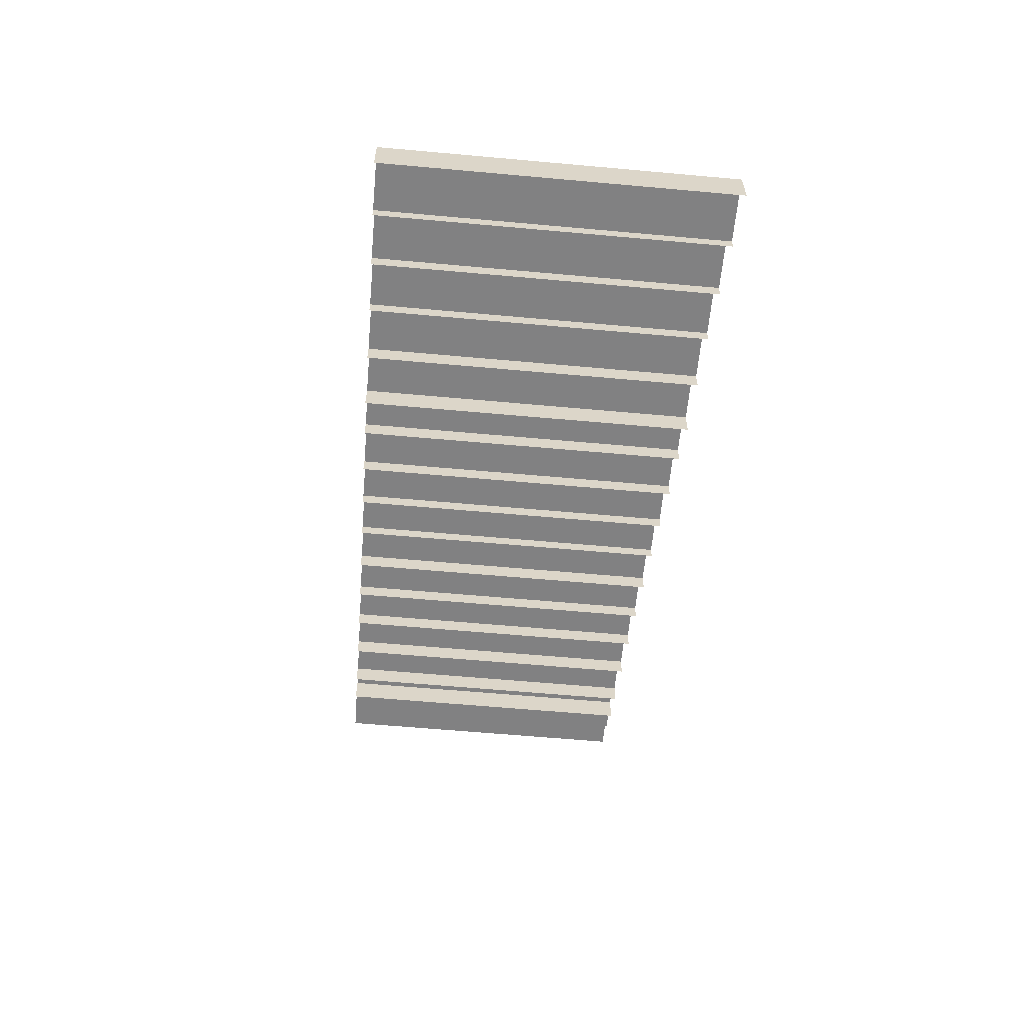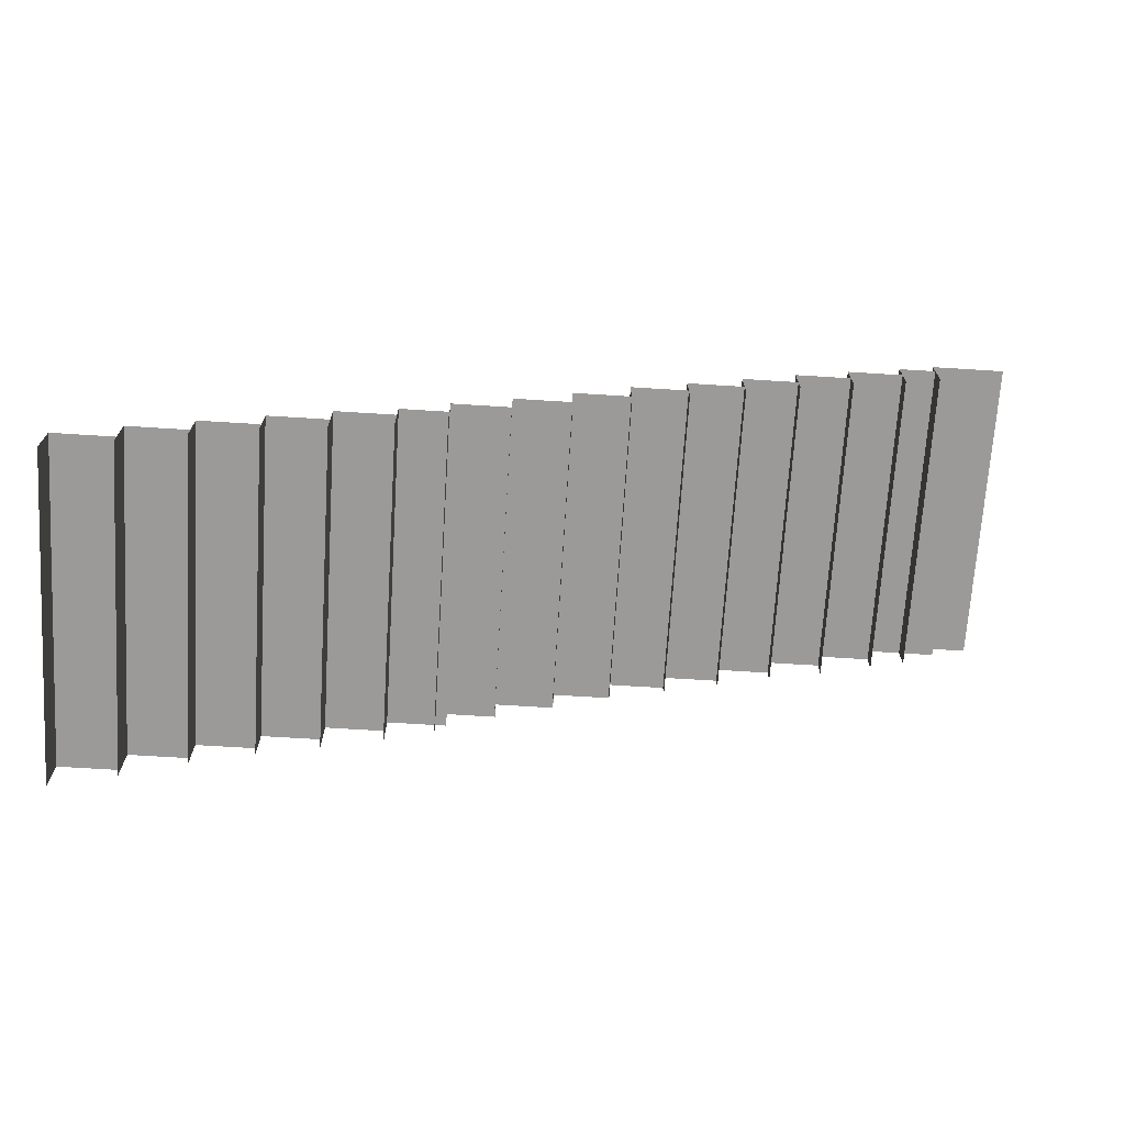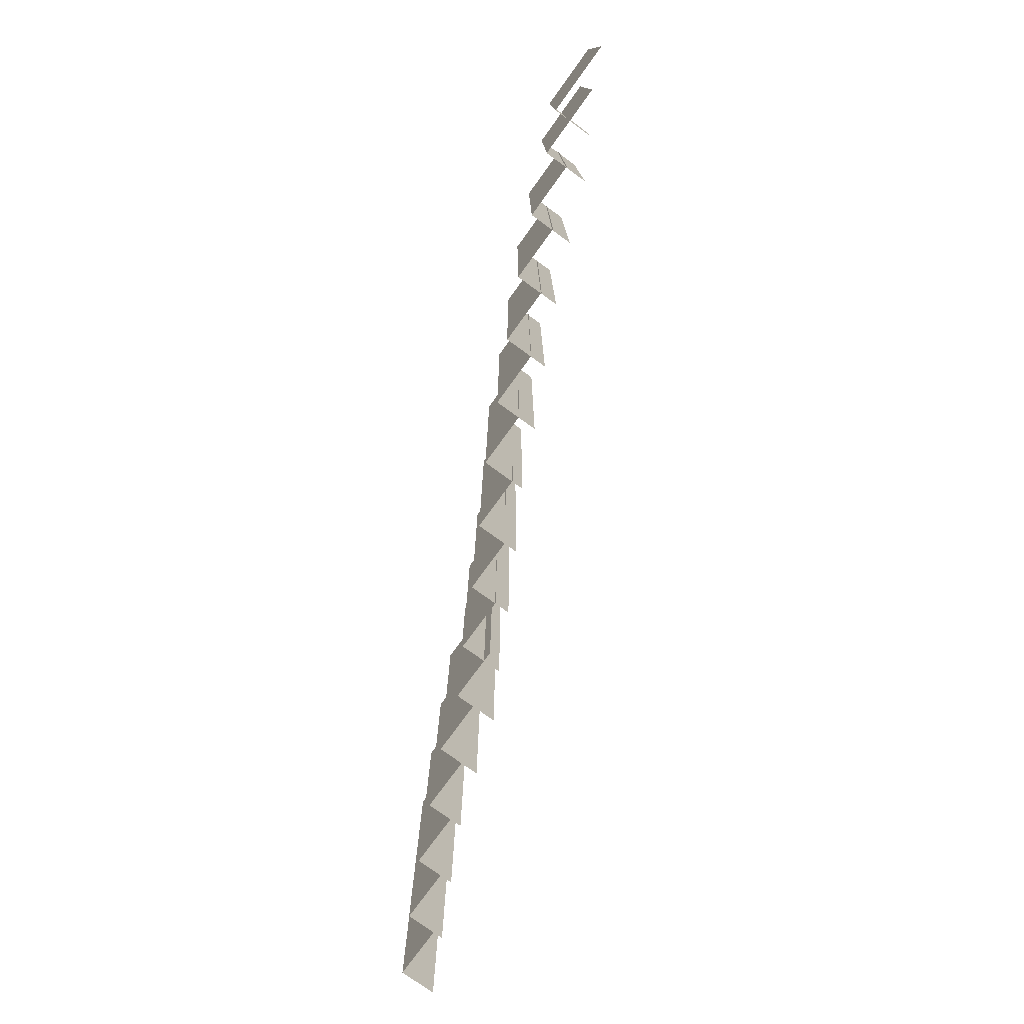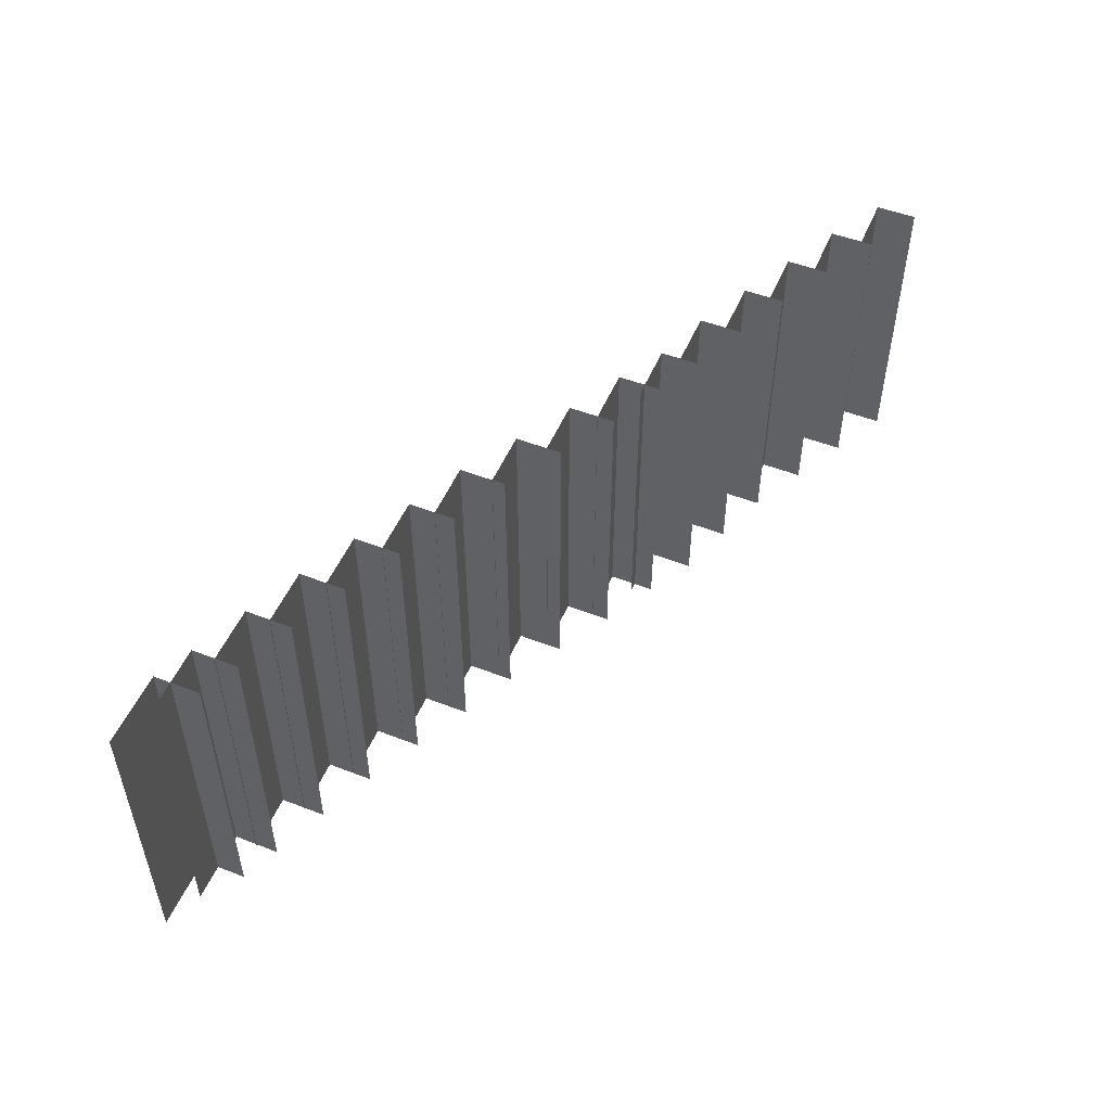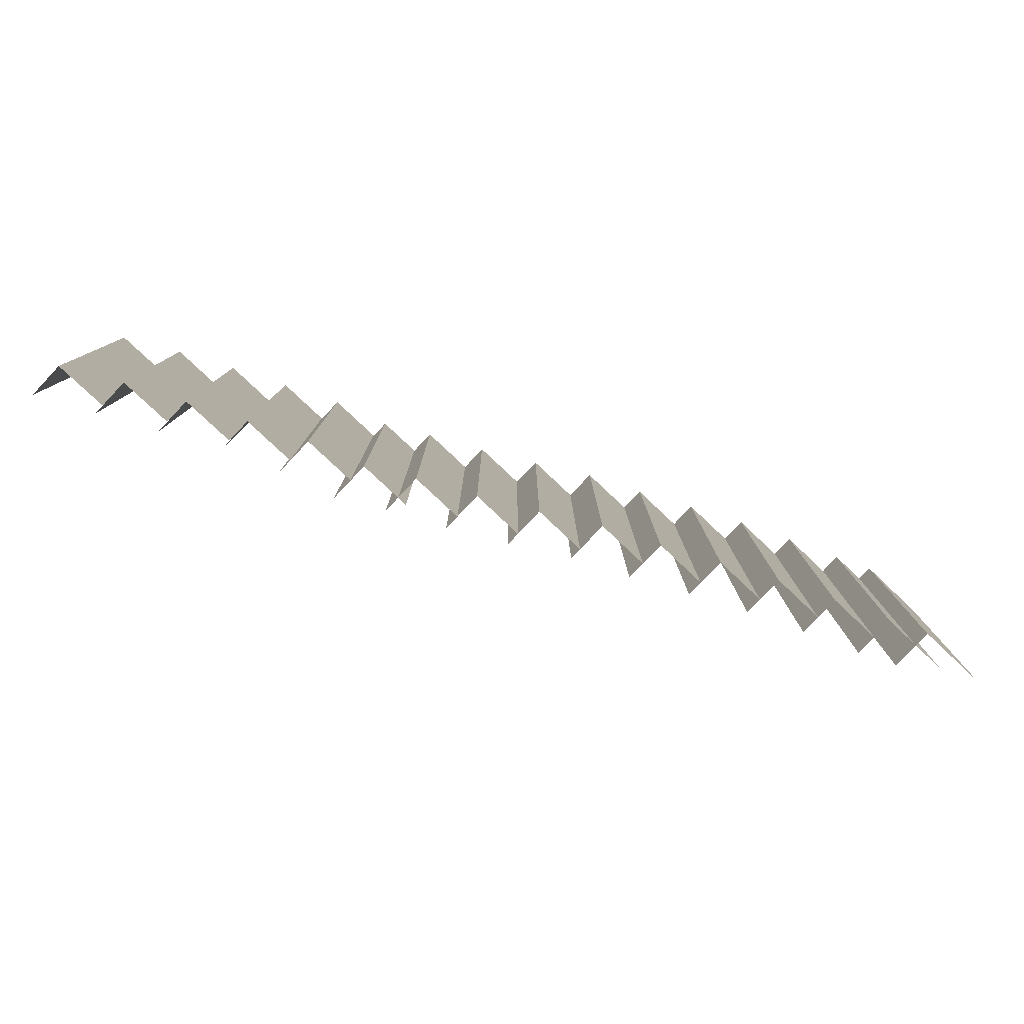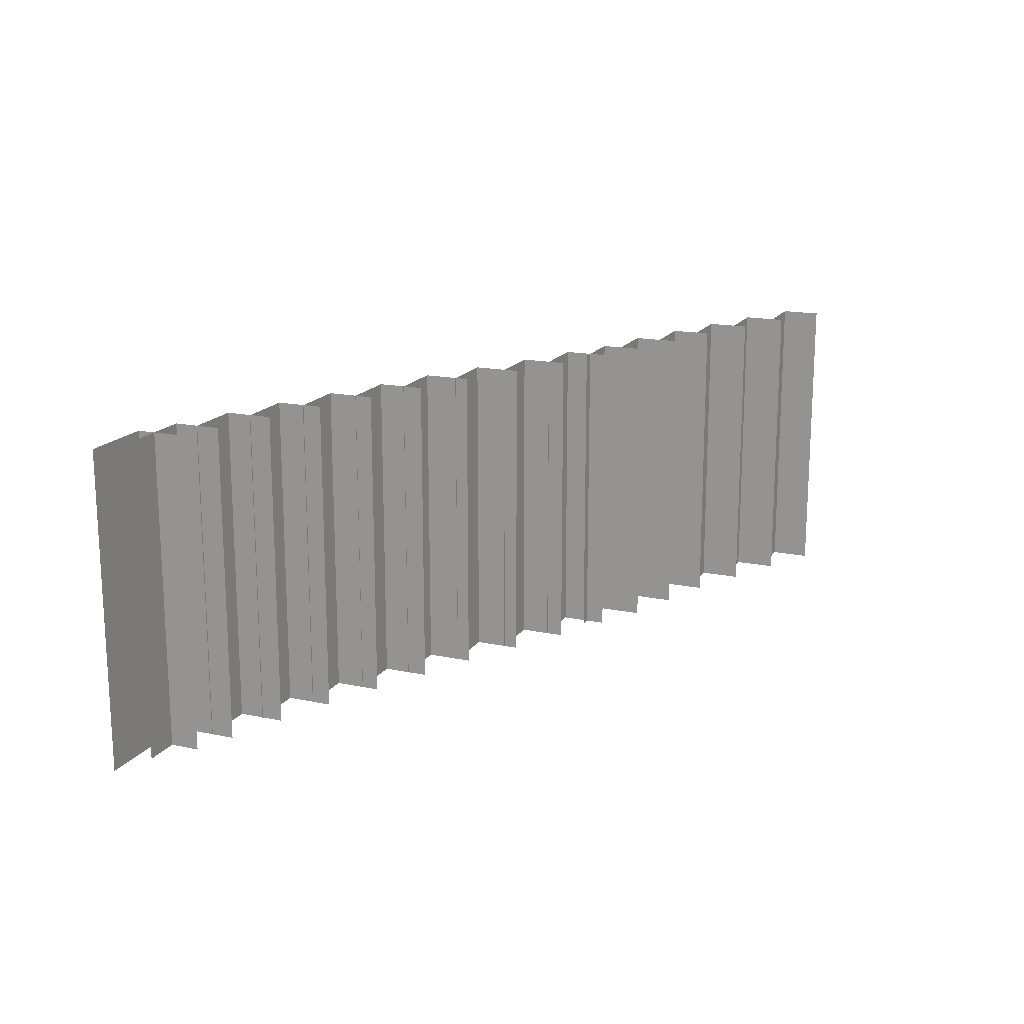
<metadata>
{"format":"obj","ext":"obj","renderer":"f3d","projection":"perspective","resolution":1024,"background":"white","views":[{"elev":-60.5,"azim":84.7,"up":"+Y"},{"elev":-69.4,"azim":176.4,"up":"+Y"},{"elev":-76.5,"azim":-125.9,"up":"+Z"},{"elev":51.3,"azim":-67.2,"up":"+Z"},{"elev":-79.5,"azim":136.7,"up":"+Z"},{"elev":16.8,"azim":-67.1,"up":"+Z"}]}
</metadata>
<code>
g Box21290
v -3.917 -1.224 -0.0001221
v 2.5 -1.224 -0.0001221
v 2.5 -1.224 -27.6
v -3.917 -1.224 -27.6
v 2.5 -1.224 -0.0001221
v 2.5 -5.224 -0.0001221
v 2.5 -5.224 -27.6
v 2.5 -1.224 -27.6
v 2.404 -3.24 -0.0001221
v 7.404 -3.24 -0.0001221
v 7.404 -3.24 -27.6
v 2.404 -3.24 -27.6
v 7.404 -3.24 -0.0001221
v 7.404 -7.24 -0.0001221
v 7.404 -7.24 -27.6
v 7.404 -3.24 -27.6
v 7.309 -5.387 -0.0001221
v 12.31 -5.387 -0.0001221
v 12.31 -5.387 -27.6
v 7.309 -5.387 -27.6
v 12.31 -5.387 -0.0001221
v 12.31 -9.387 -0.0001221
v 12.31 -9.387 -27.6
v 12.31 -5.387 -27.6
v 12.21 -7.769 -0.0001221
v 17.21 -7.769 -0.0001221
v 17.21 -7.769 -27.6
v 12.21 -7.769 -27.6
v 17.21 -7.769 -0.0001221
v 17.21 -11.77 -0.0001221
v 17.21 -11.77 -27.6
v 17.21 -7.769 -27.6
v 17.16 -10.28 -0.0001221
v 22.16 -10.28 -0.0001221
v 22.16 -10.28 -27.6
v 17.16 -10.28 -27.6
v 22.16 -10.28 -0.0001221
v 22.16 -14.28 -0.0001221
v 22.16 -14.28 -27.6
v 22.16 -10.28 -27.6
v 22.1 -12.56 -0.0001221
v 27.1 -12.56 -0.0001221
v 27.1 -12.56 -27.6
v 22.1 -12.56 -27.6
v 27.1 -12.56 -0.0001221
v 27.1 -16.56 -0.0001221
v 27.1 -16.56 -27.6
v 27.1 -12.56 -27.6
v 27.04 -15.44 -0.0001221
v 32.04 -15.44 -0.0001221
v 32.04 -15.44 -27.6
v 27.04 -15.44 -27.6
v 32.04 -15.44 -0.0001221
v 32.04 -19.44 -0.0001221
v 32.04 -19.44 -27.6
v 32.04 -15.44 -27.6
v 31.98 -18.19 -0.0001221
v 36.98 -18.19 -0.0001221
v 36.98 -18.19 -27.6
v 31.98 -18.19 -27.6
v 36.98 -18.19 -0.0001221
v 36.98 -22.19 -0.0001221
v 36.98 -22.19 -27.6
v 36.98 -18.19 -27.6
v 36.92 -20.73 -0.0001221
v 41.92 -20.73 -0.0001221
v 41.92 -20.73 -27.6
v 36.92 -20.73 -27.6
v 41.92 -20.73 -0.0001221
v 41.92 -24.73 -0.0001221
v 41.92 -24.73 -27.6
v 41.92 -20.73 -27.6
v 41 -23.06 -0.0001221
v 46 -23.06 -0.0001221
v 46 -23.06 -27.6
v 41 -23.06 -27.6
v 46 -23.06 -0.0001221
v 46 -27.06 -0.0001221
v 46 -27.06 -27.6
v 46 -23.06 -27.6
v 46.04 -24.77 -0.0001221
v 51.04 -24.77 -0.0001221
v 51.04 -24.77 -27.6
v 46.04 -24.77 -27.6
v 51.04 -24.77 -0.0001221
v 51.04 -28.77 -0.0001221
v 51.04 -28.77 -27.6
v 51.04 -24.77 -27.6
v 51.08 -27.1 -0.0001221
v 56.08 -27.1 -0.0001221
v 56.08 -27.1 -27.6
v 51.08 -27.1 -27.6
v 56.08 -27.1 -0.0001221
v 56.08 -30.57 -0.0001221
v 56.08 -30.57 -27.6
v 56.08 -27.1 -27.6
v 56.13 -29.45 -0.0001221
v 61.13 -29.45 -0.0001221
v 61.13 -29.45 -27.6
v 56.13 -29.45 -27.6
v 61.13 -29.45 -0.0001221
v 61.13 -33.12 -0.0001221
v 61.13 -33.12 -27.6
v 61.13 -29.45 -27.6
v 61.17 -31.92 -0.0001221
v 66.17 -31.92 -0.0001221
v 66.17 -31.92 -27.6
v 61.17 -31.92 -27.6
v 66.17 -31.92 -0.0001221
v 66.17 -35.66 -0.0001221
v 66.17 -35.66 -27.6
v 66.17 -31.92 -27.6
v 66.21 -34.71 -0.0001221
v 71.21 -34.71 -0.0001221
v 71.21 -34.71 -27.6
v 66.21 -34.71 -27.6
v 71.21 -34.71 -0.0001221
v 71.21 -38.21 -0.0001221
v 71.21 -38.21 -27.6
v 71.21 -34.71 -27.6
v -7.186 0.2418 -0.0001221
v -0.7697 0.2418 -0.0001221
v -0.7697 0.2418 -27.6
v -7.186 0.2418 -27.6
v -0.7697 0.2418 -0.0001221
v -0.7697 -3.758 -0.0001221
v -0.7697 -3.758 -27.6
v -0.7697 0.2418 -27.6
f 3 1 2
f 1 3 4
f 7 5 6
f 5 7 8
f 11 9 10
f 9 11 12
f 15 13 14
f 13 15 16
f 19 17 18
f 17 19 20
f 23 21 22
f 21 23 24
f 27 25 26
f 25 27 28
f 31 29 30
f 29 31 32
f 35 33 34
f 33 35 36
f 39 37 38
f 37 39 40
f 43 41 42
f 41 43 44
f 47 45 46
f 45 47 48
f 51 49 50
f 49 51 52
f 55 53 54
f 53 55 56
f 59 57 58
f 57 59 60
f 63 61 62
f 61 63 64
f 67 65 66
f 65 67 68
f 71 69 70
f 69 71 72
f 75 73 74
f 73 75 76
f 79 77 78
f 77 79 80
f 83 81 82
f 81 83 84
f 87 85 86
f 85 87 88
f 91 89 90
f 89 91 92
f 95 93 94
f 93 95 96
f 99 97 98
f 97 99 100
f 103 101 102
f 101 103 104
f 107 105 106
f 105 107 108
f 111 109 110
f 109 111 112
f 115 113 114
f 113 115 116
f 119 117 118
f 117 119 120
f 123 121 122
f 121 123 124
f 127 125 126
f 125 127 128

</code>
